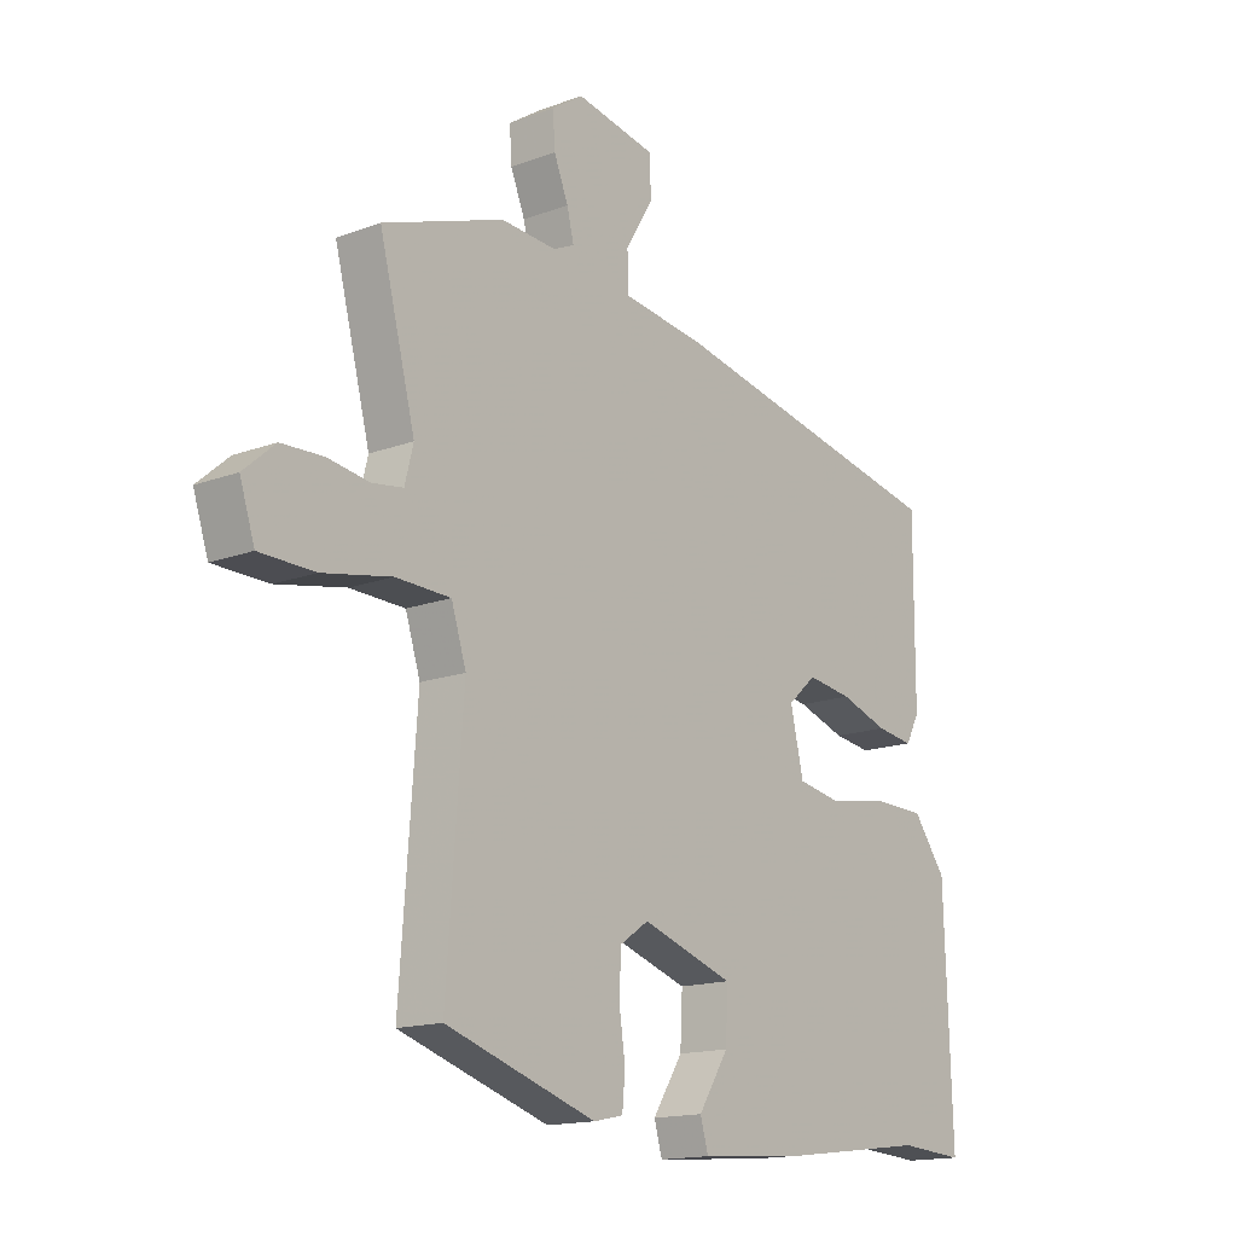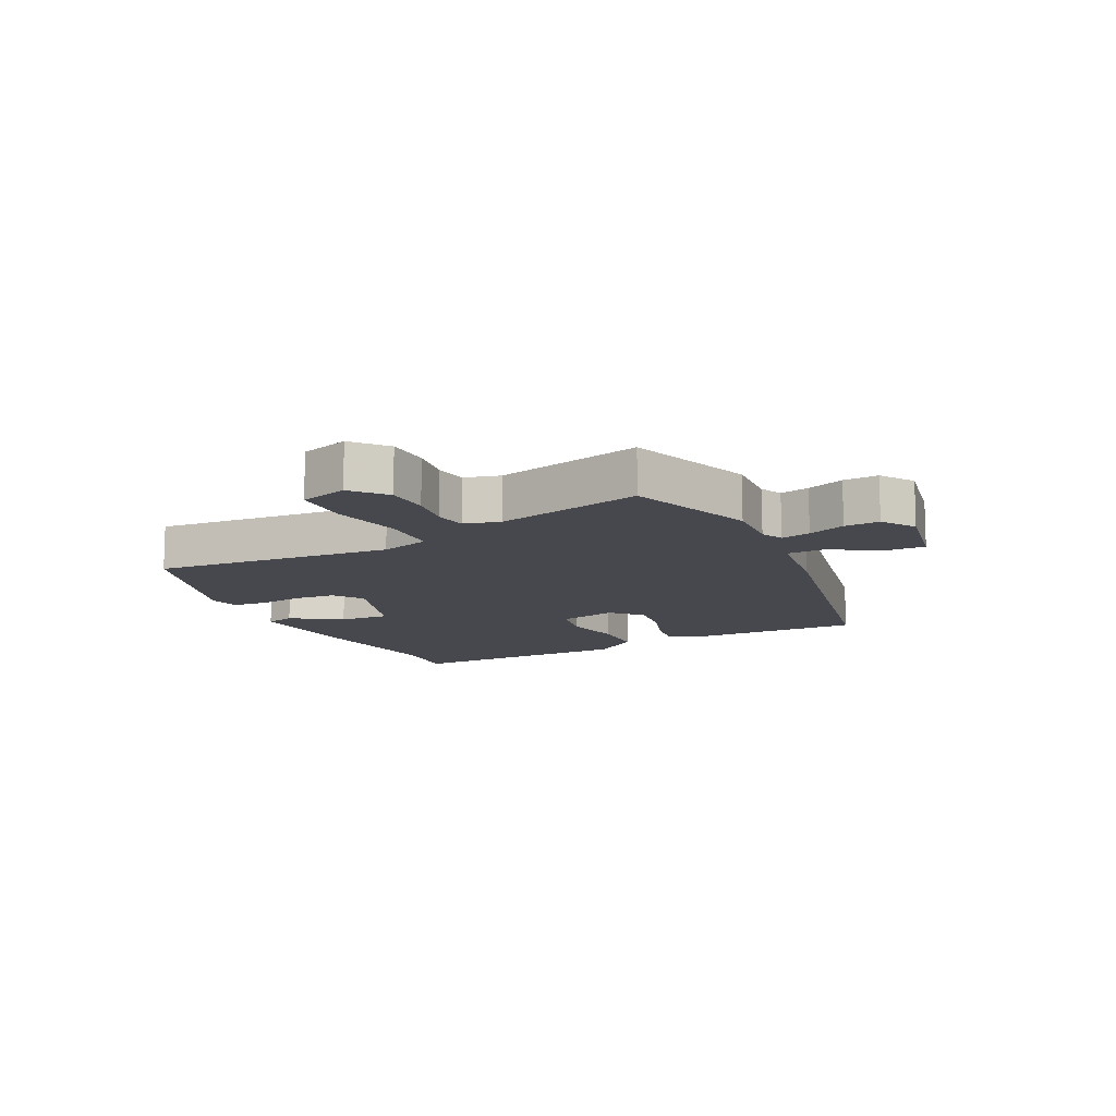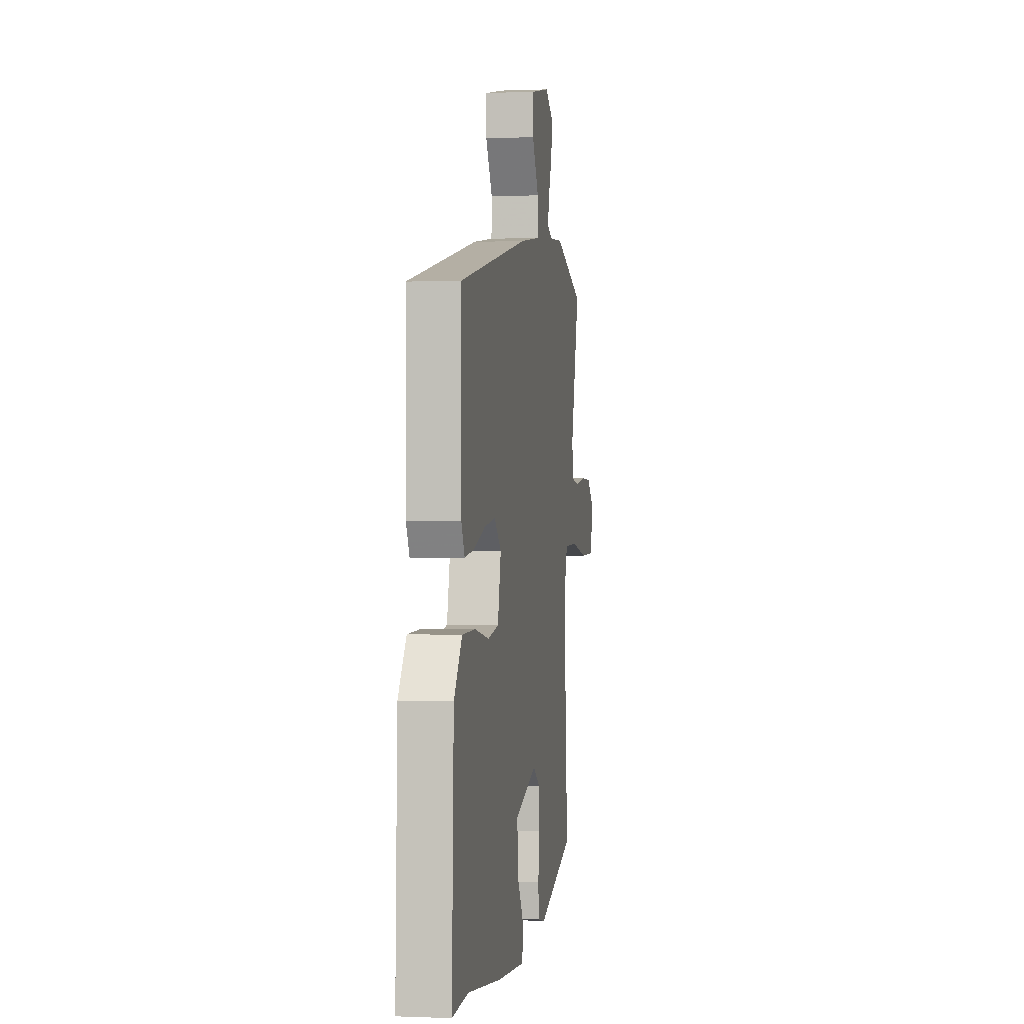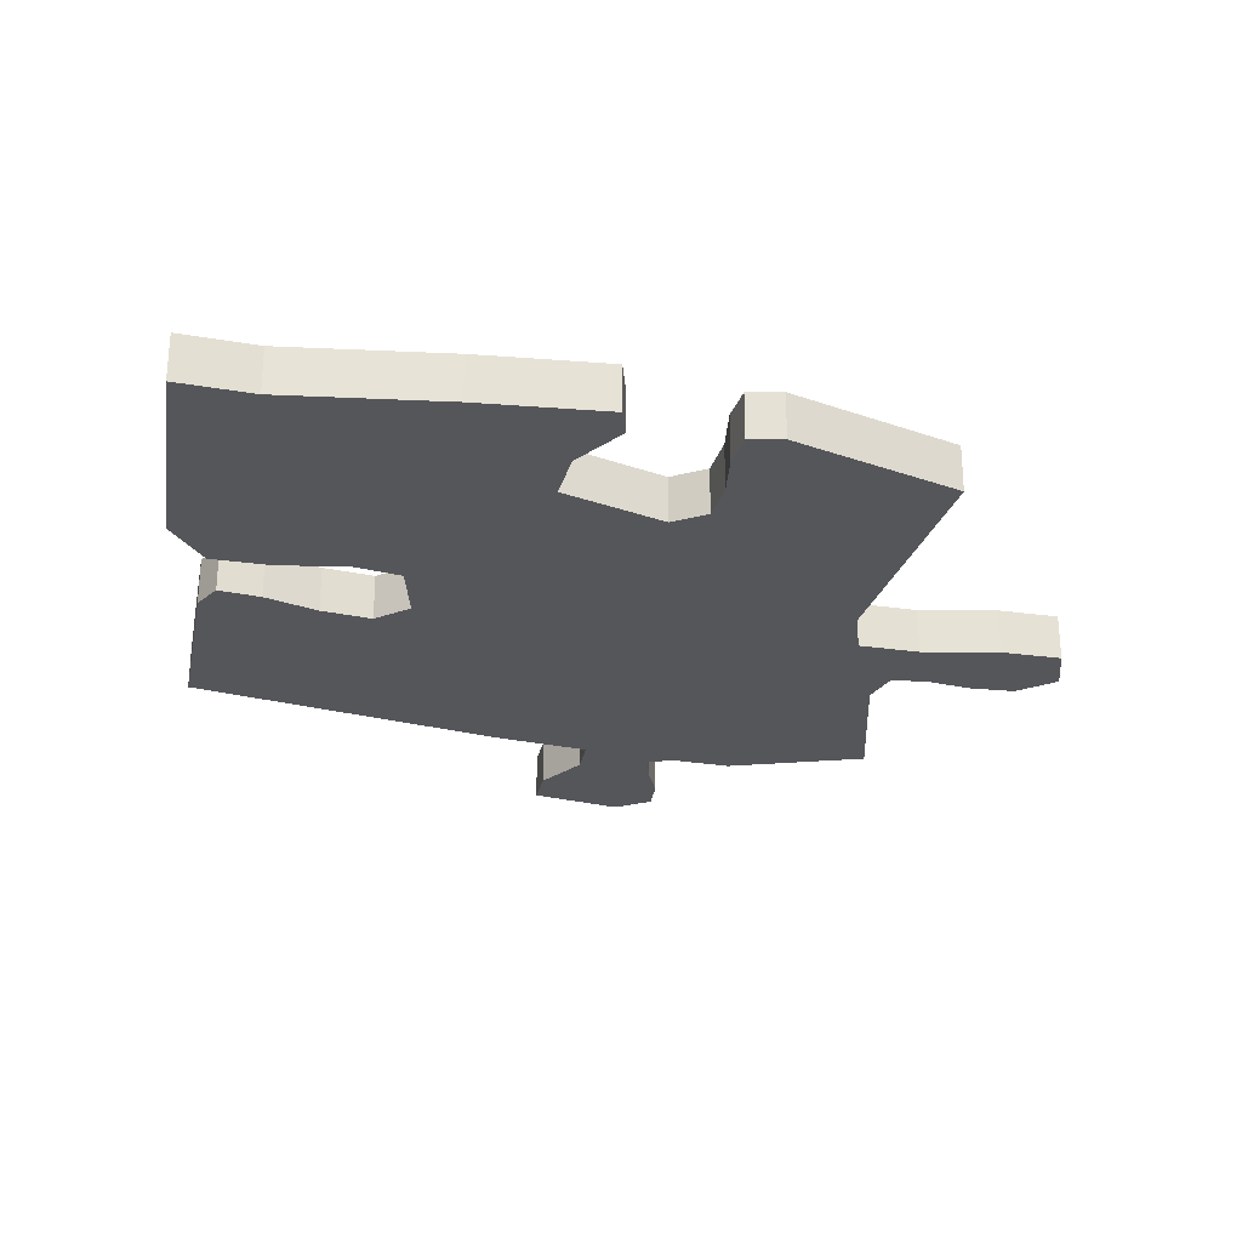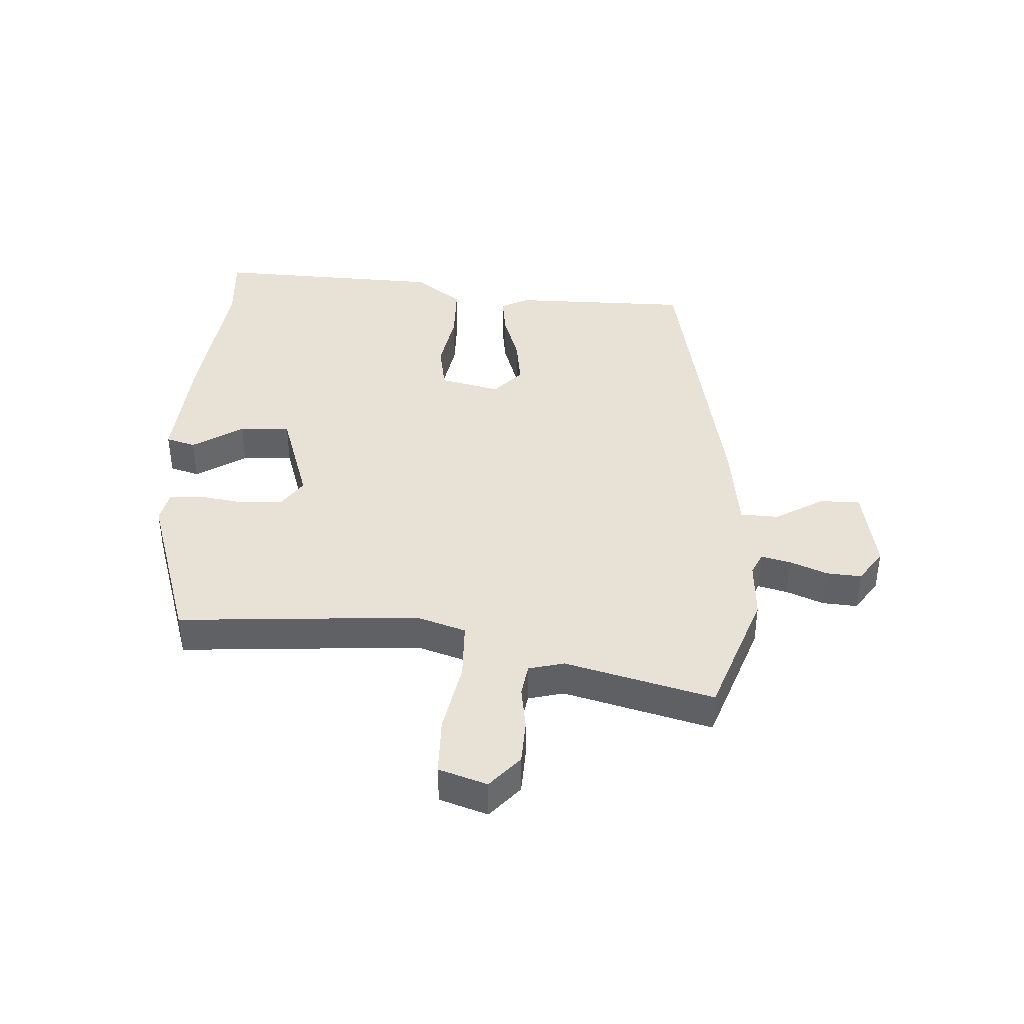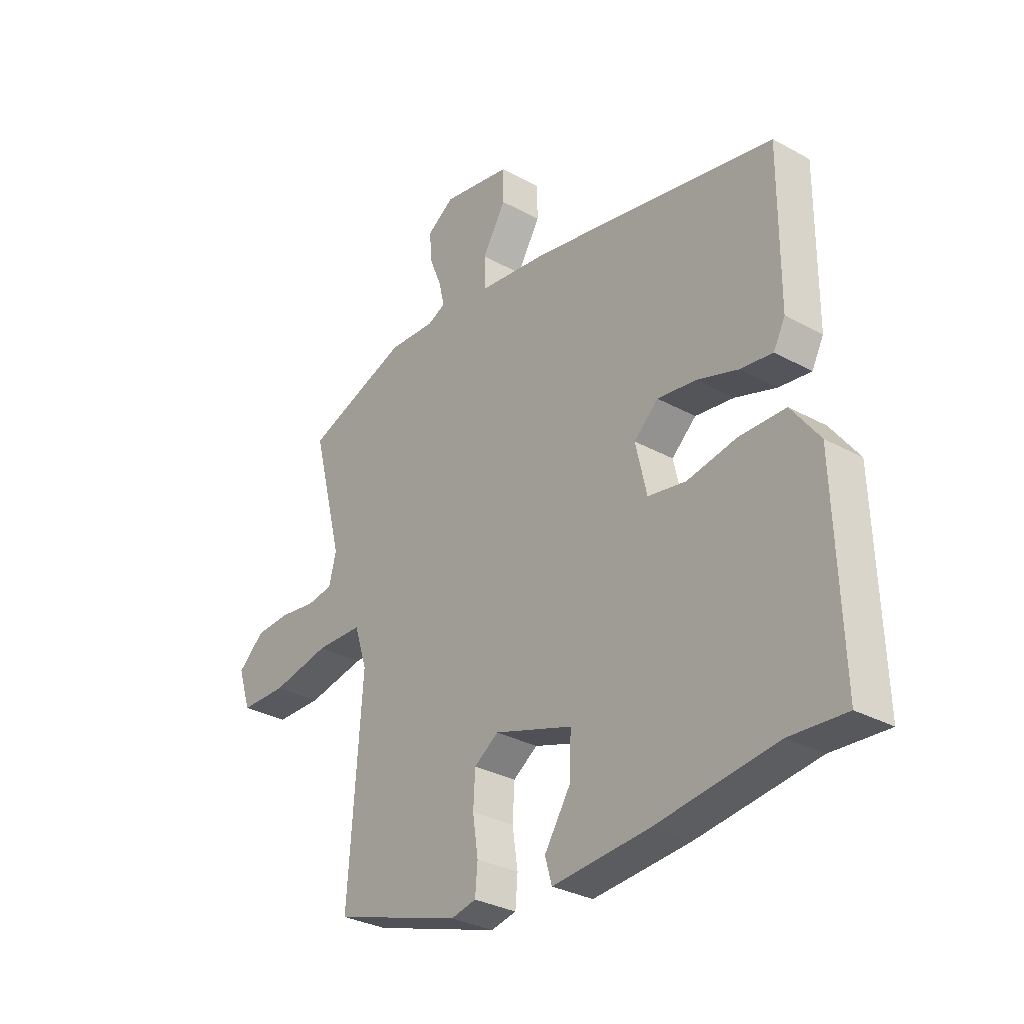
<metadata>
{"format":"obj","ext":"obj","renderer":"f3d","projection":"perspective","resolution":1024,"background":"white","views":[{"elev":-15.5,"azim":-51.7,"up":"+Z"},{"elev":-11.9,"azim":-64.1,"up":"+Y"},{"elev":0.3,"azim":99.0,"up":"+Z"},{"elev":-26.1,"azim":168.6,"up":"+Y"},{"elev":40.5,"azim":-86.6,"up":"+Y"},{"elev":-31.2,"azim":51.8,"up":"+Z"}]}
</metadata>
<code>
v 0.495 0.07 0.395
v 0.494 0.07 0.098
v 0.47 0.07 0.052
v 0.404 0.07 0.061
v 0.32 0.07 0.089
v 0.241 0.07 0.1
v 0.191 0.07 0.055
v 0.214 0.07 -0.045
v 0.292 0.07 -0.059
v 0.393 0.07 -0.041
v 0.488 0.07 -0.043
v 0.546 0.07 -0.121
v 0.559 0.07 -0.504
v 0.444 0.07 -0.496
v 0.198 0.07 -0.527
v 0.001 0.07 -0.542
v -0.013 0.07 -0.493
v 0.04 0.07 -0.41
v 0.044 0.07 -0.326
v -0.117 0.07 -0.273
v -0.167 0.07 -0.307
v -0.171 0.07 -0.375
v -0.16 0.07 -0.45
v -0.165 0.07 -0.507
v -0.217 0.07 -0.518
v -0.48 0.07 -0.433
v -0.451 0.07 -0.034
v -0.477 0.07 0.048
v -0.573 0.07 0.051
v -0.693 0.07 0.028
v -0.789 0.07 0.03
v -0.815 0.07 0.11
v -0.76 0.07 0.158
v -0.687 0.07 0.161
v -0.614 0.07 0.15
v -0.56 0.07 0.158
v -0.545 0.07 0.217
v -0.608 0.07 0.462
v -0.396 0.07 0.537
v -0.299 0.07 0.531
v -0.262 0.07 0.548
v -0.274 0.07 0.597
v -0.299 0.07 0.659
v -0.303 0.07 0.717
v -0.248 0.07 0.754
v -0.106 0.07 0.727
v -0.106 0.07 0.66
v -0.154 0.07 0.58
v -0.152 0.07 0.516
v -0.004 0.07 0.496
v 0.495 0 0.395
v 0.494 0 0.098
v 0.47 0 0.052
v 0.404 0 0.061
v 0.32 0 0.089
v 0.241 0 0.1
v 0.191 0 0.055
v 0.214 0 -0.045
v 0.292 0 -0.059
v 0.393 0 -0.041
v 0.488 0 -0.043
v 0.546 0 -0.121
v 0.559 0 -0.504
v 0.444 0 -0.496
v 0.198 0 -0.527
v 0.001 0 -0.542
v -0.013 0 -0.493
v 0.04 0 -0.41
v 0.044 0 -0.326
v -0.117 0 -0.273
v -0.167 0 -0.307
v -0.171 0 -0.375
v -0.16 0 -0.45
v -0.165 0 -0.507
v -0.217 0 -0.518
v -0.48 0 -0.433
v -0.451 0 -0.034
v -0.477 0 0.048
v -0.573 0 0.051
v -0.693 0 0.028
v -0.789 0 0.03
v -0.815 0 0.11
v -0.76 0 0.158
v -0.687 0 0.161
v -0.614 0 0.15
v -0.56 0 0.158
v -0.545 0 0.217
v -0.608 0 0.462
v -0.396 0 0.537
v -0.299 0 0.531
v -0.262 0 0.548
v -0.274 0 0.597
v -0.299 0 0.659
v -0.303 0 0.717
v -0.248 0 0.754
v -0.106 0 0.727
v -0.106 0 0.66
v -0.154 0 0.58
v -0.152 0 0.516
v -0.004 0 0.496
f 3 4 5
f 2 3 5
f 1 2 5
f 50 1 5
f 49 50 5
f 46 47 48
f 45 46 48
f 44 45 48
f 43 44 48
f 42 43 48
f 41 42 48 49
f 49 5 6
f 41 49 6
f 40 41 6
f 40 6 7
f 39 40 7
f 38 39 7
f 37 38 7
f 33 34 35
f 32 33 35
f 31 32 35
f 30 31 35
f 29 30 35
f 28 29 35 36
f 25 26 27
f 24 25 27
f 23 24 27
f 22 23 27
f 21 22 27 28
f 37 7 8
f 36 37 8
f 28 36 8
f 21 28 8
f 20 21 8
f 16 17 18
f 15 16 18
f 14 15 18
f 14 18 19
f 13 14 19
f 12 13 19
f 11 12 19
f 10 11 19
f 9 10 19
f 8 9 19 20
f 55 54 53
f 55 53 52
f 55 52 51
f 55 51 100
f 55 100 99
f 98 97 96
f 98 96 95
f 98 95 94
f 98 94 93
f 98 93 92
f 99 98 92 91
f 56 55 99
f 56 99 91
f 56 91 90
f 57 56 90
f 57 90 89
f 57 89 88
f 57 88 87
f 85 84 83
f 85 83 82
f 85 82 81
f 85 81 80
f 85 80 79
f 86 85 79 78
f 77 76 75
f 77 75 74
f 77 74 73
f 77 73 72
f 78 77 72 71
f 58 57 87
f 58 87 86
f 58 86 78
f 58 78 71
f 58 71 70
f 68 67 66
f 68 66 65
f 68 65 64
f 69 68 64
f 69 64 63
f 69 63 62
f 69 62 61
f 69 61 60
f 69 60 59
f 70 69 59 58
f 1 51 52 2
f 2 52 53 3
f 3 53 54 4
f 4 54 55 5
f 5 55 56 6
f 6 56 57 7
f 7 57 58 8
f 8 58 59 9
f 9 59 60 10
f 10 60 61 11
f 11 61 62 12
f 12 62 63 13
f 13 63 64 14
f 14 64 65 15
f 15 65 66 16
f 16 66 67 17
f 17 67 68 18
f 18 68 69 19
f 19 69 70 20
f 20 70 71 21
f 21 71 72 22
f 22 72 73 23
f 23 73 74 24
f 24 74 75 25
f 25 75 76 26
f 26 76 77 27
f 27 77 78 28
f 28 78 79 29
f 29 79 80 30
f 30 80 81 31
f 31 81 82 32
f 32 82 83 33
f 33 83 84 34
f 34 84 85 35
f 35 85 86 36
f 36 86 87 37
f 37 87 88 38
f 38 88 89 39
f 39 89 90 40
f 40 90 91 41
f 41 91 92 42
f 42 92 93 43
f 43 93 94 44
f 44 94 95 45
f 45 95 96 46
f 46 96 97 47
f 47 97 98 48
f 48 98 99 49
f 49 99 100 50
f 50 100 51 1

</code>
